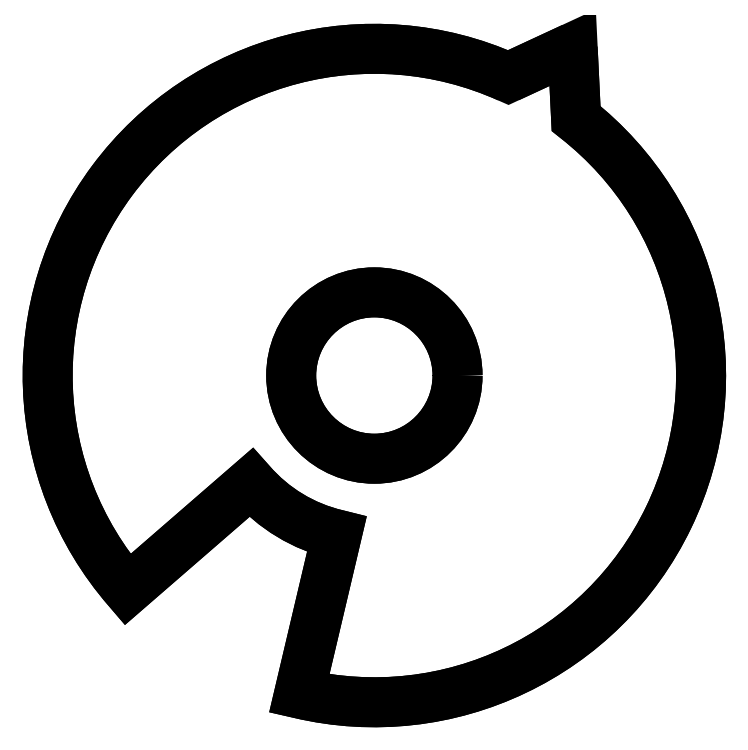
<metadata>
{"format":"dxf","ext":"dxf","renderer":"ezdxf+matplotlib","layout":"modelspace","background":"white","min_lineweight":24,"dpi":150}
</metadata>
<code>
0
SECTION
2
ENTITIES
0
CIRCLE
8
0
10
-2.508e-15
20
0
30
0
40
4.2
210
0
220
0
230
1
0
LWPOLYLINE
8
0
90
7
70
1
43
0
10
10.02
20
16.56
10
6.766
20
15.05
42
0.8037
10
-12.46
20
-10.81
10
-6.232
20
-5.406
42
0.1574
10
-1.896
20
-8.029
10
-3.791
20
-16.06
42
0.8037
10
10.19
20
12.98
0
LWPOLYLINE
8
0
90
7
70
1
43
0
10
6.766
20
15.05
10
10.02
20
16.56
10
10.19
20
12.98
42
-0.8037
10
-3.791
20
-16.06
10
-1.896
20
-8.029
42
-0.1574
10
-6.232
20
-5.406
10
-12.46
20
-10.81
42
-0.8037
0
CIRCLE
8
0
10
-4.441e-15
20
-5.551e-16
30
0
40
4.2
210
0
220
-0
230
1
0
ENDSEC
0
EOF

</code>
